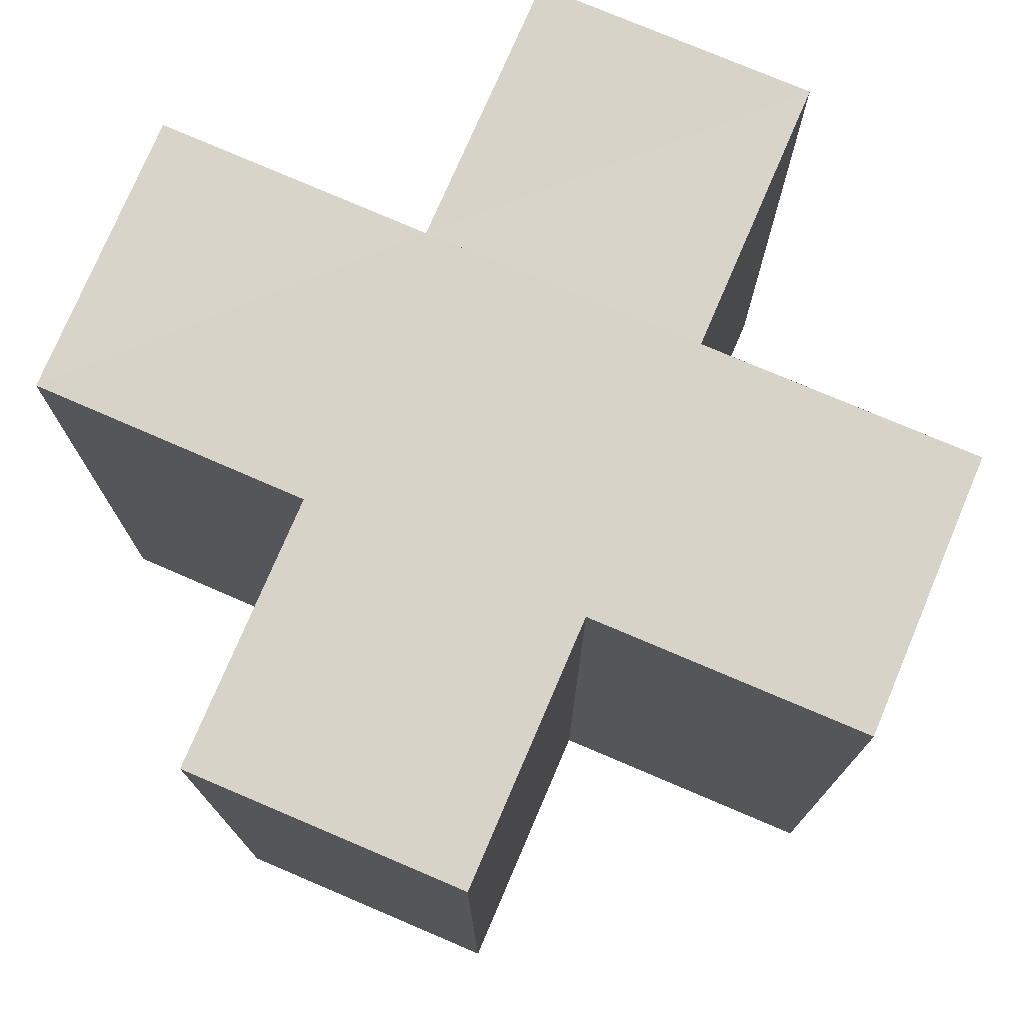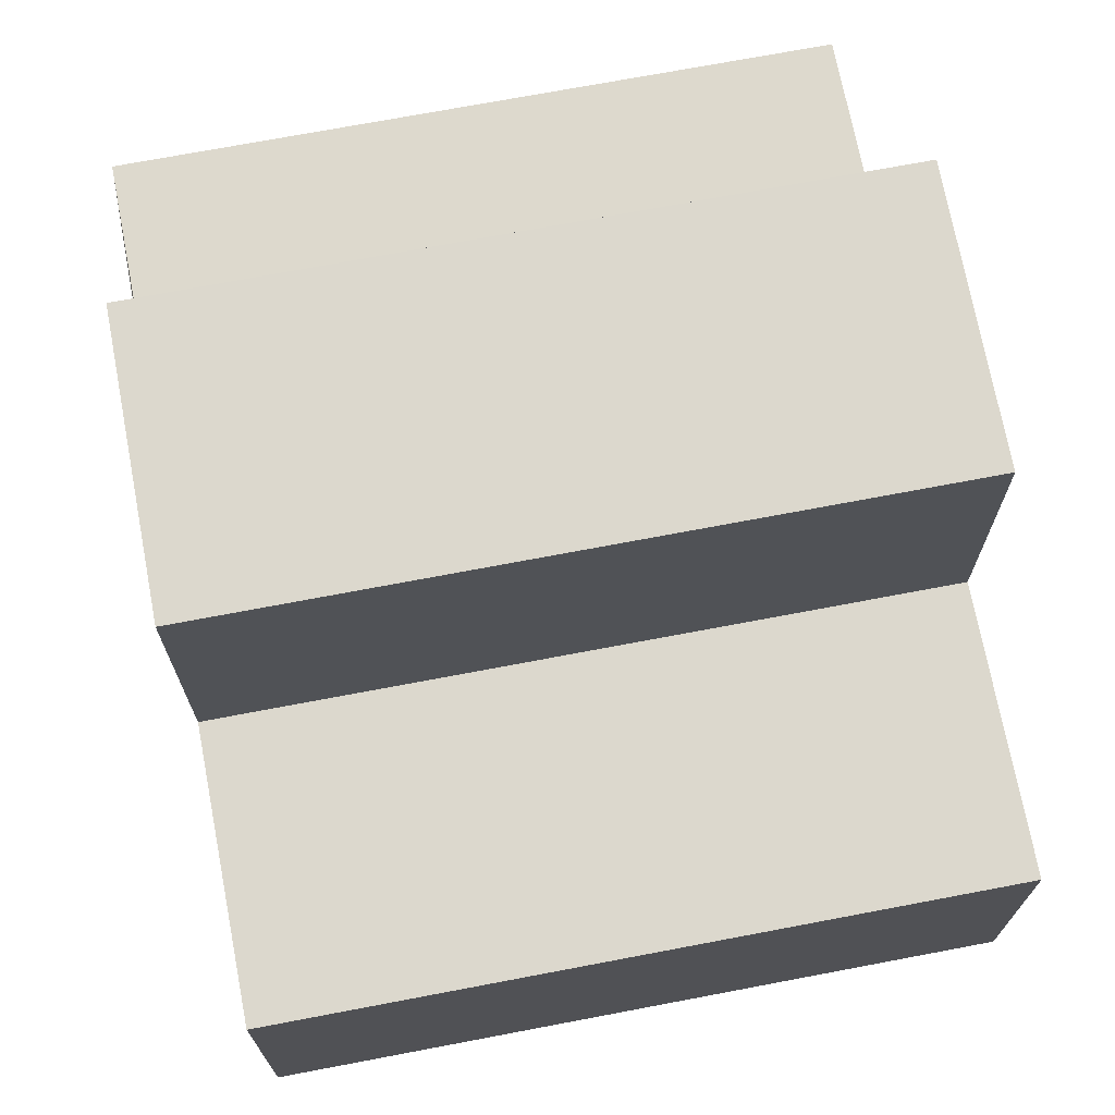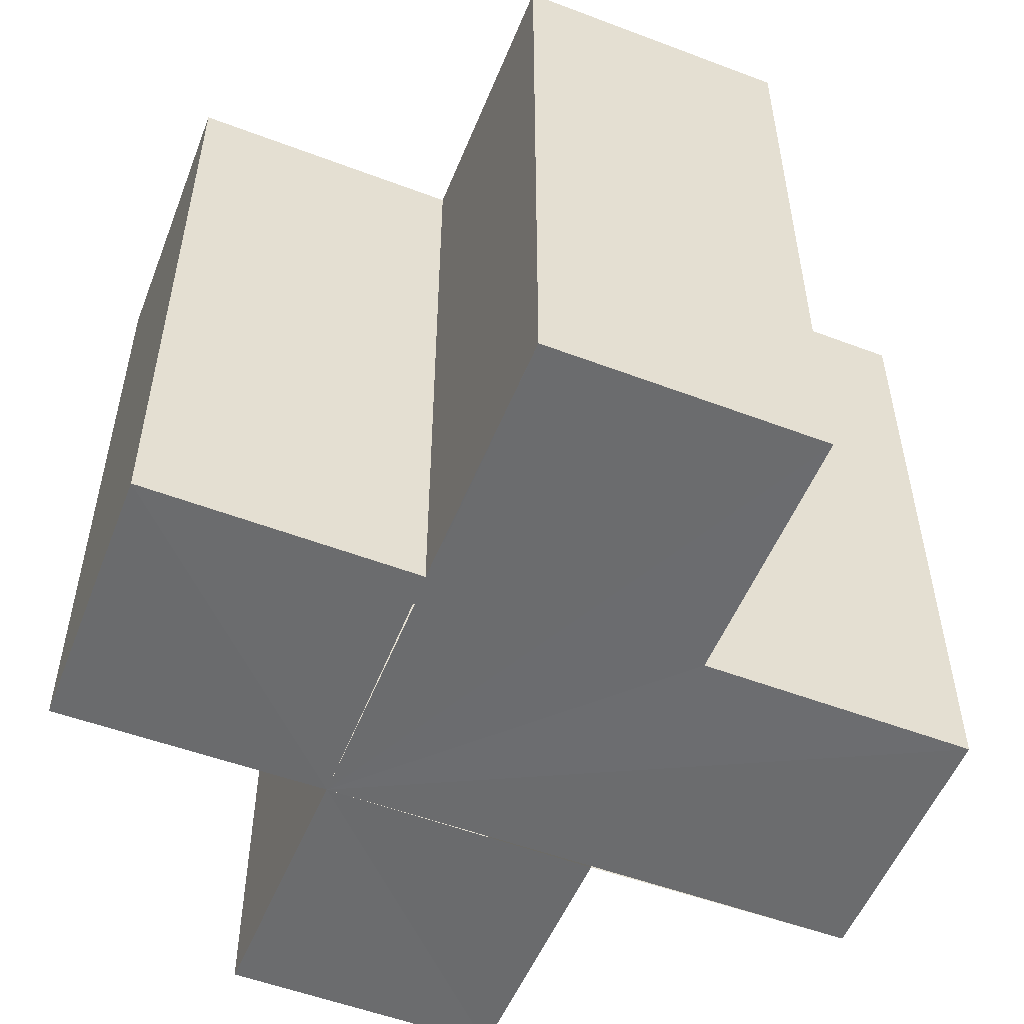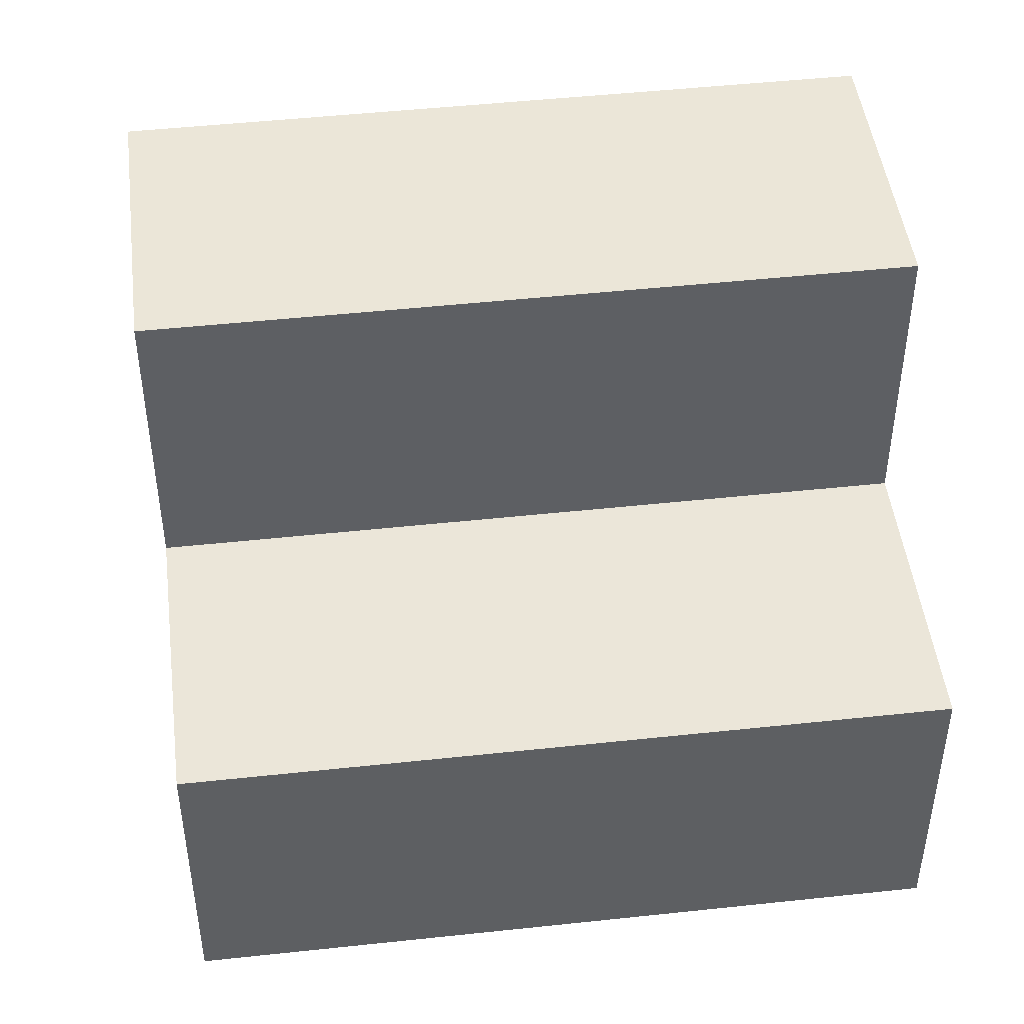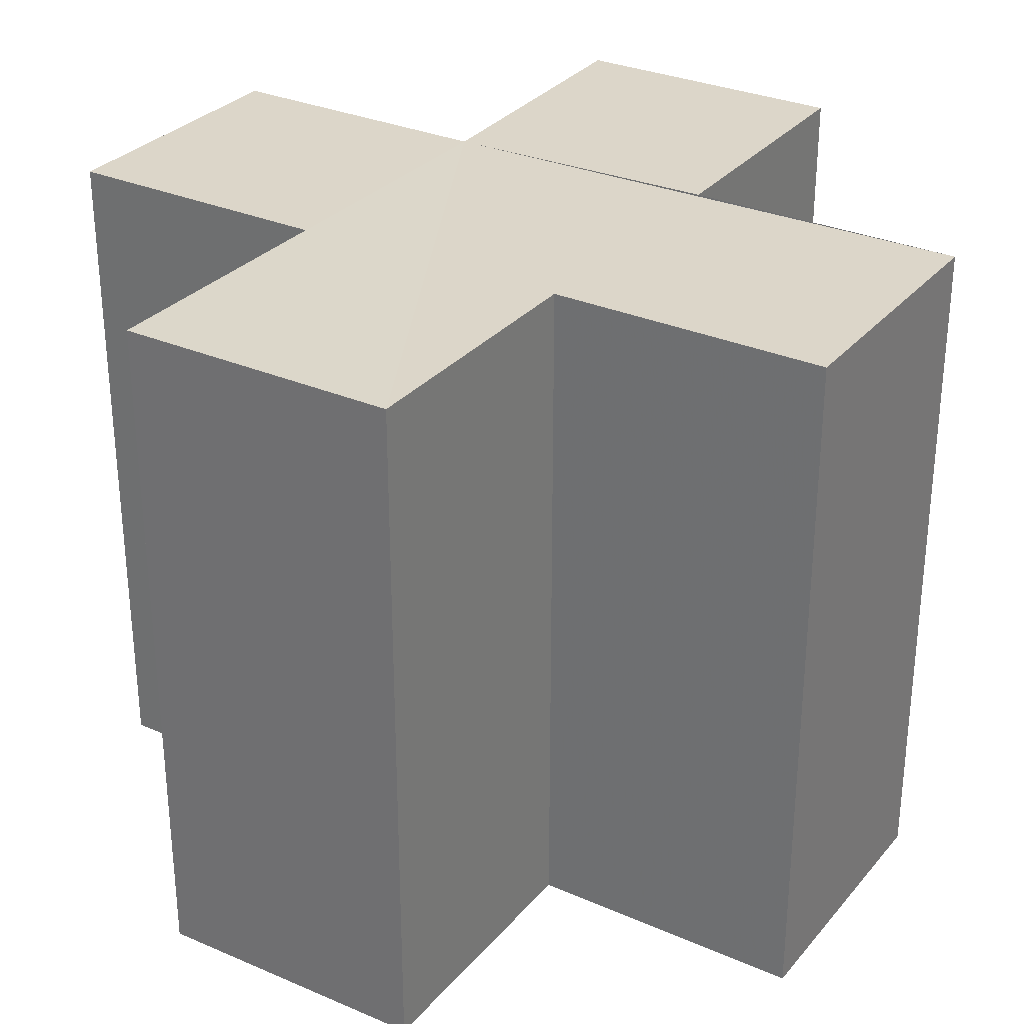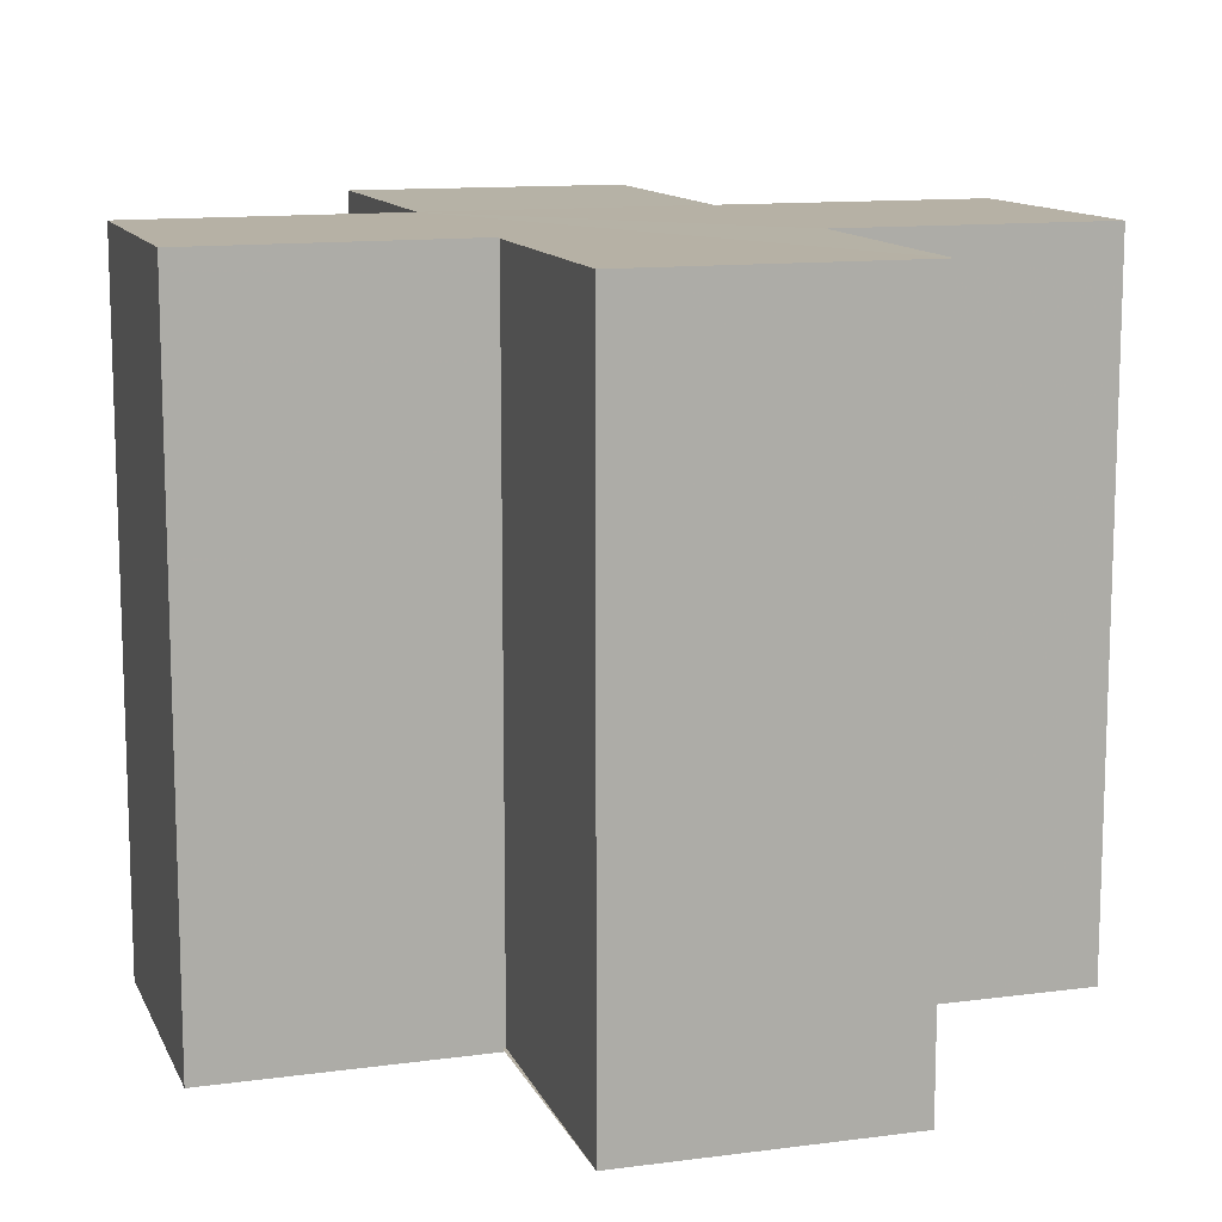
<metadata>
{"format":"obj","ext":"obj","renderer":"f3d","projection":"perspective","resolution":1024,"background":"white","views":[{"elev":75.8,"azim":-66.9,"up":"+Z"},{"elev":71.4,"azim":79.2,"up":"+Y"},{"elev":-53.6,"azim":-111.8,"up":"+Z"},{"elev":47.2,"azim":83.0,"up":"+Y"},{"elev":30.2,"azim":-57.8,"up":"+Z"},{"elev":12.2,"azim":-107.6,"up":"+Z"}]}
</metadata>
<code>
o 4355
v 2209 1892 13.42
v 2209 1892 13.42
v 2209 1892 13.44
v 2209 1892 13.42
v 2209 1892 13.44
v 2209 1892 13.42
v 2209 1892 13.42
v 2209 1892 13.44
v 2209 1892 13.44
v 2209 1892 13.42
v 2209 1892 13.44
v 2209 1892 13.44
v 2209 1892 13.42
v 2209 1892 13.42
v 2209 1891 13.42
v 2209 1891 13.42
v 2209 1891 13.44
v 2209 1891 13.44
v 2209 1891 13.42
v 2209 1891 13.42
v 2209 1892 13.44
v 2209 1891 13.44
v 2209 1892 13.42
v 2209 1891 13.42
v 2209 1892 13.42
v 2209 1892 13.42
v 2209 1892 13.44
v 2209 1892 13.44
v 2209 1892 13.42
v 2209 1892 13.42
v 2209 1892 13.42
v 2209 1892 13.42
v 2209 1892 13.44
v 2209 1892 13.44
v 2209 1892 13.42
v 2209 1892 13.42
v 2209 1892 13.42
v 2209 1892 13.42
v 2209 1891 13.44
v 2209 1892 13.44
v 2209 1892 13.44
v 2209 1892 13.44
v 2209 1892 13.42
v 2209 1892 13.42
v 2209 1892 13.42
v 2209 1892 13.42
v 2209 1892 13.42
v 2209 1892 13.44
v 2209 1892 13.42
v 2209 1892 13.44
v 2209 1892 13.44
v 2209 1892 13.44
v 2209 1892 13.44
v 2209 1892 13.44
v 2209 1892 13.44
v 2209 1892 13.42
v 2209 1892 13.42
v 2209 1892 13.42
v 2209 1892 13.42
v 2209 1892 13.42
v 2209 1892 13.42
v 2209 1892 13.44
v 2209 1892 13.44
v 2209 1892 13.44
v 2209 1891 13.44
v 2209 1891 13.44
v 2209 1892 13.44
v 2209 1892 13.44
v 2209 1892 13.44
v 2209 1892 13.44
v 2209 1891 13.42
v 2209 1892 13.42
v 2209 1891 13.44
v 2209 1892 13.42
v 2209 1892 13.42
v 2209 1892 13.44
f 1 2 3
f 3 4 5
f 6 4 7
f 8 7 9
f 6 10 4
f 11 10 12
f 13 14 11
f 6 15 10
f 6 16 15
f 17 16 18
f 19 20 17
f 21 15 22
f 23 24 21
f 6 25 26
f 27 25 28
f 29 30 27
f 31 26 32
f 33 26 34
f 35 36 33
f 6 37 38
f 39 38 40
f 41 37 42
f 43 44 41
f 45 46 37
f 47 45 48
f 48 49 50
f 51 40 52
f 53 52 54
f 55 56 54
f 57 58 55
f 59 60 53
f 53 61 62
f 51 9 63
f 51 63 64
f 51 64 65
f 51 65 66
f 51 67 68
f 69 70 67
f 71 72 73
f 74 75 76

</code>
